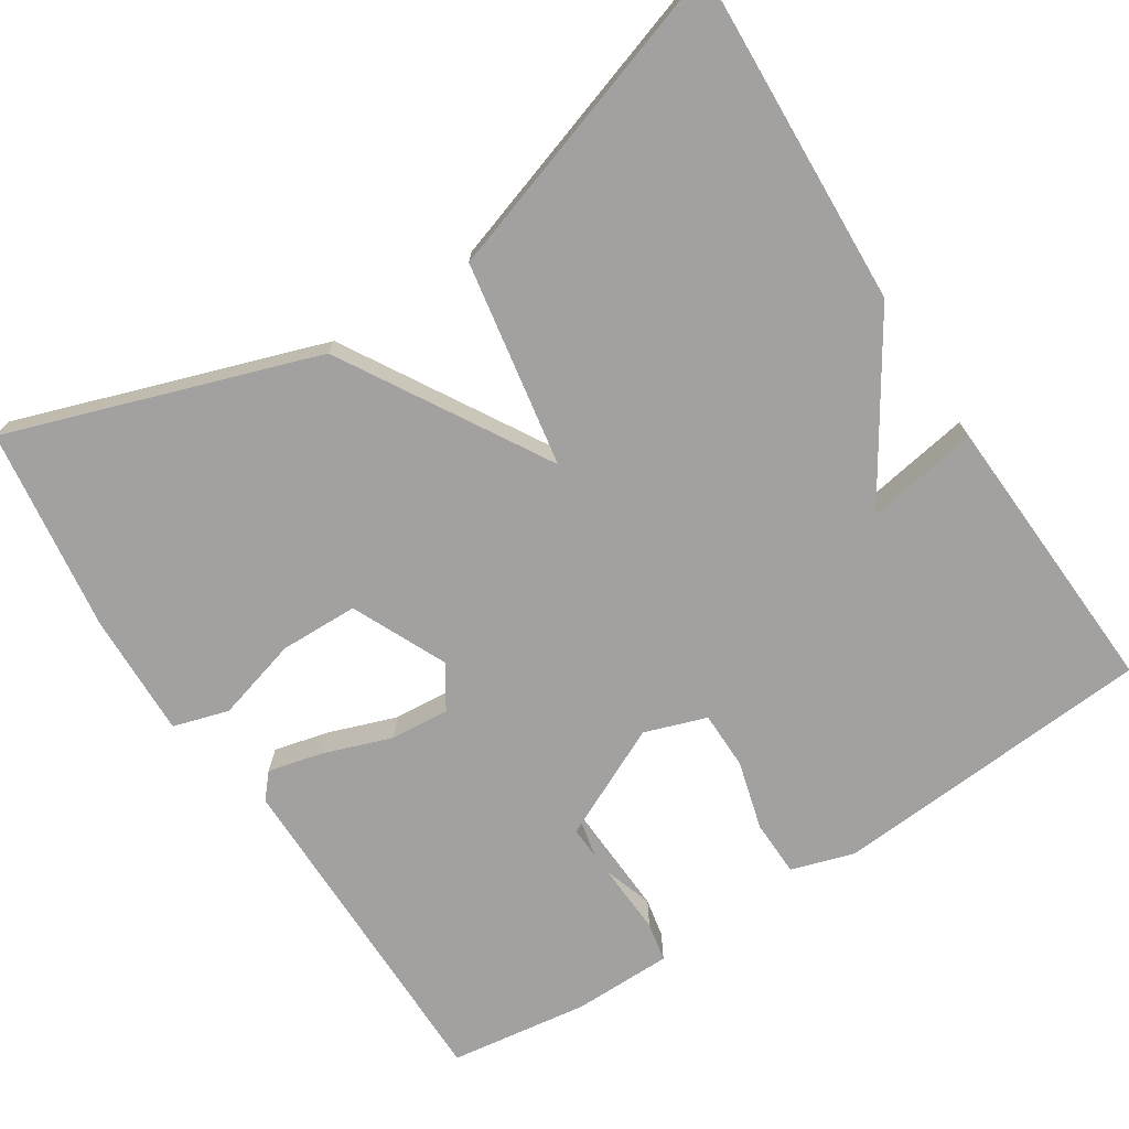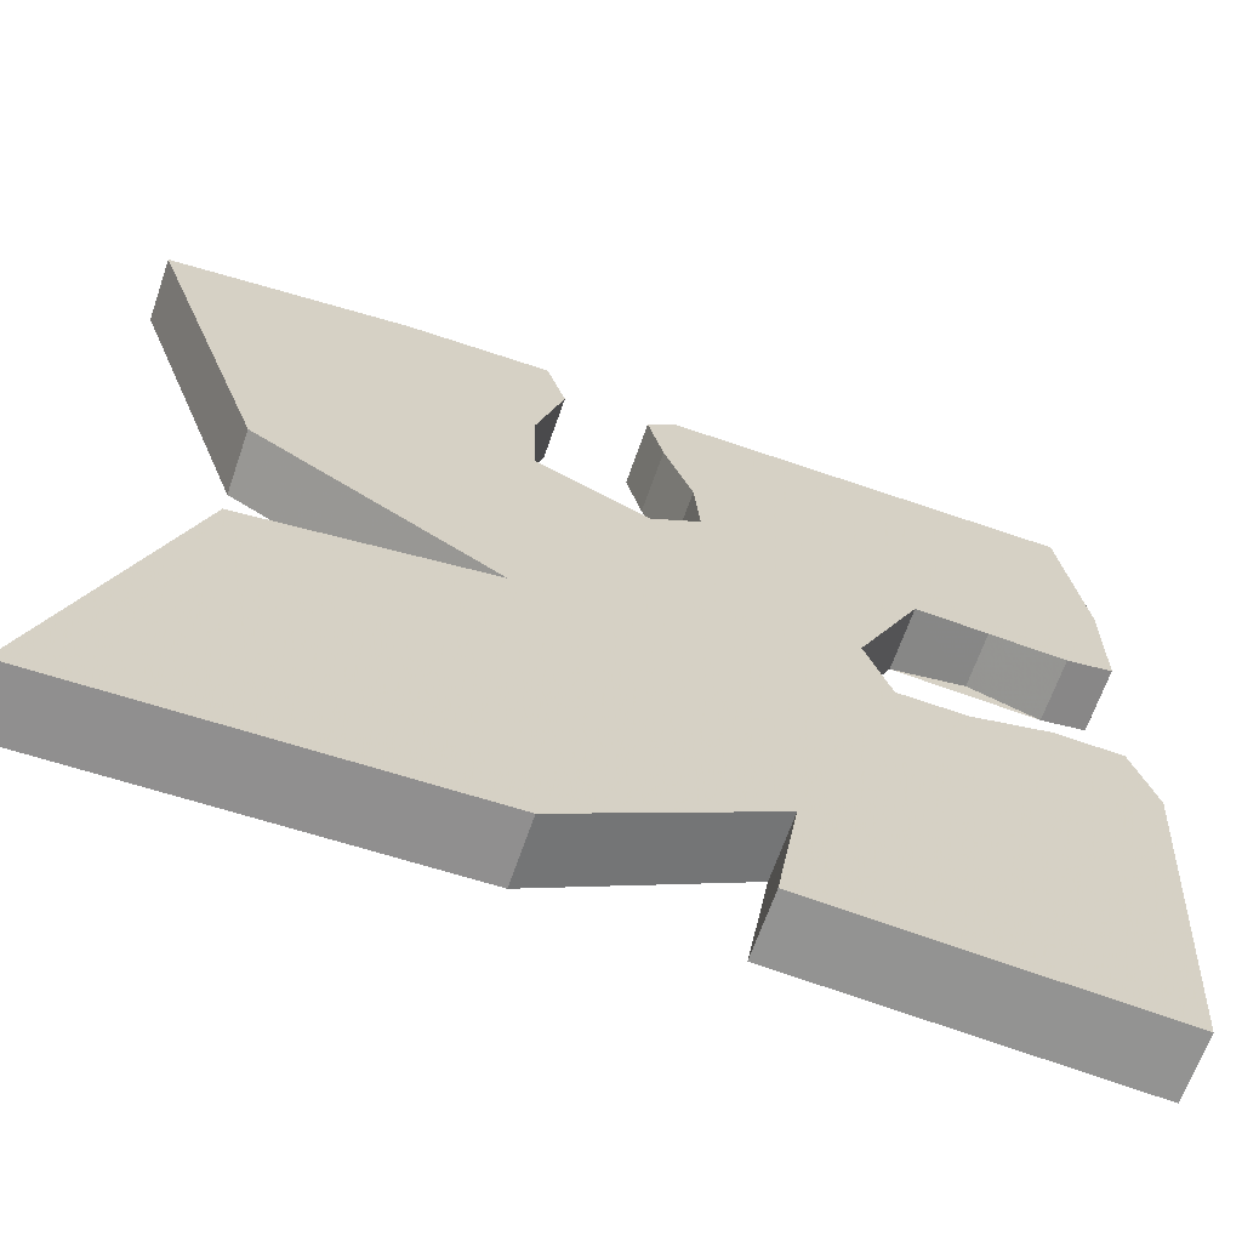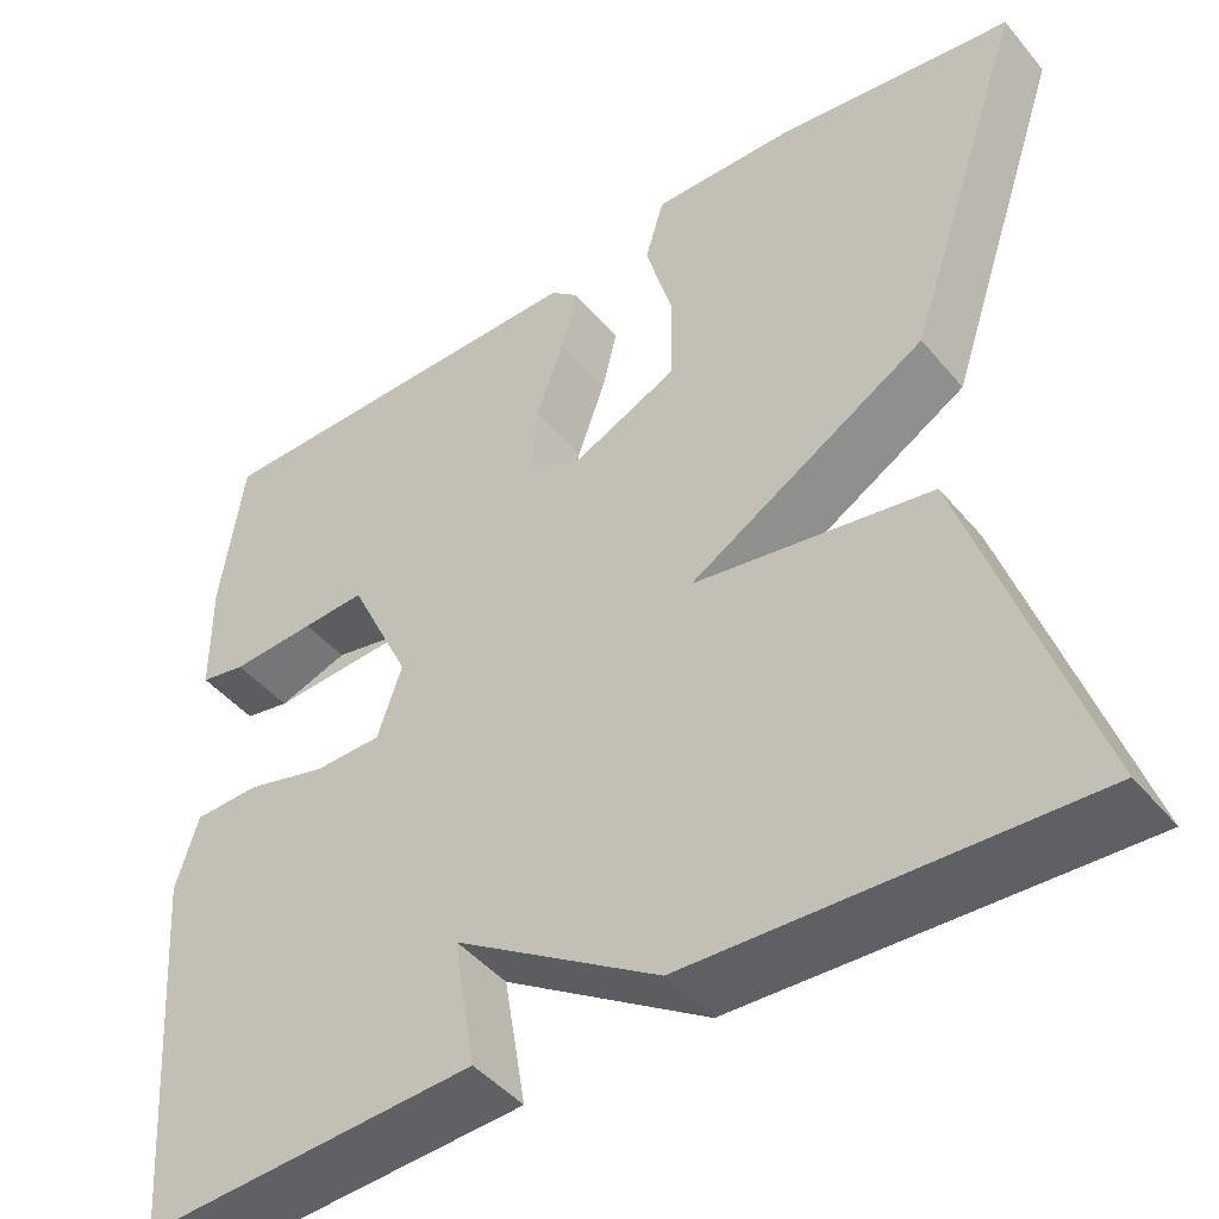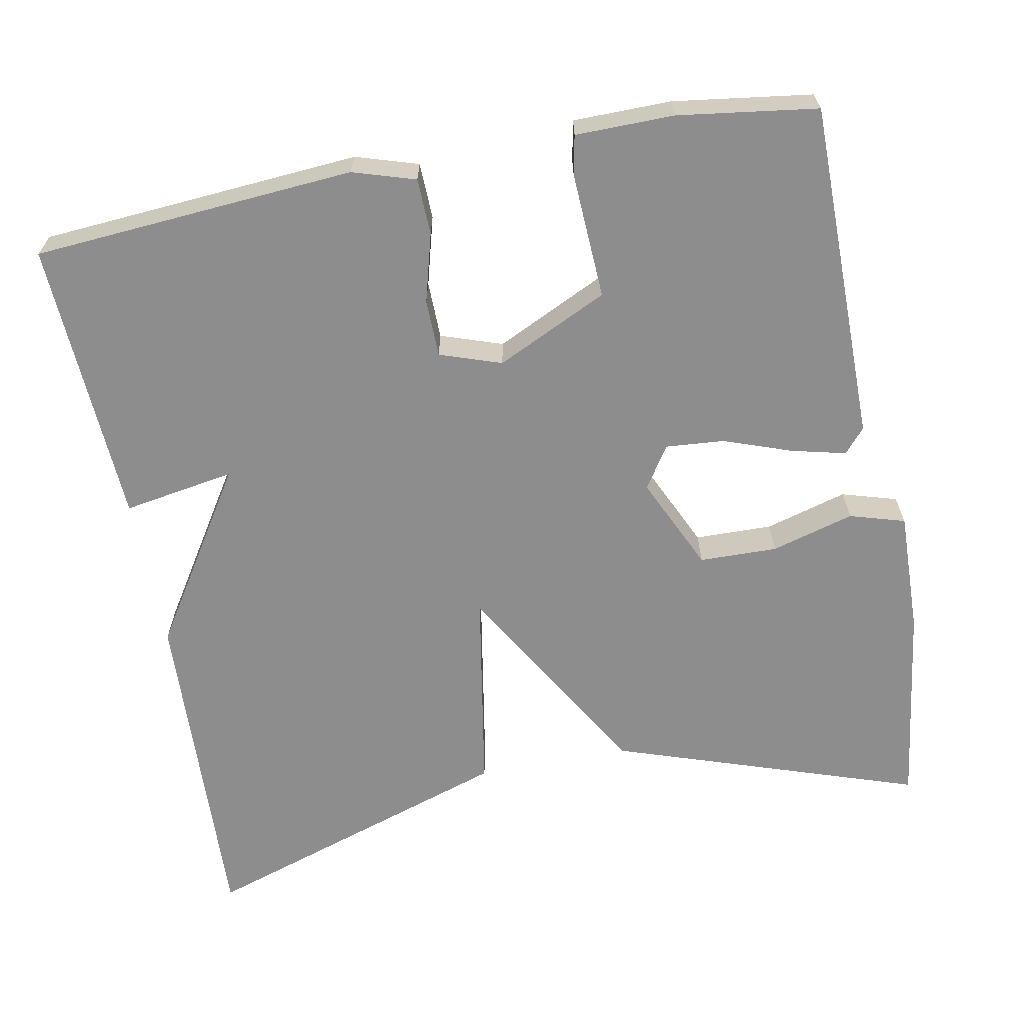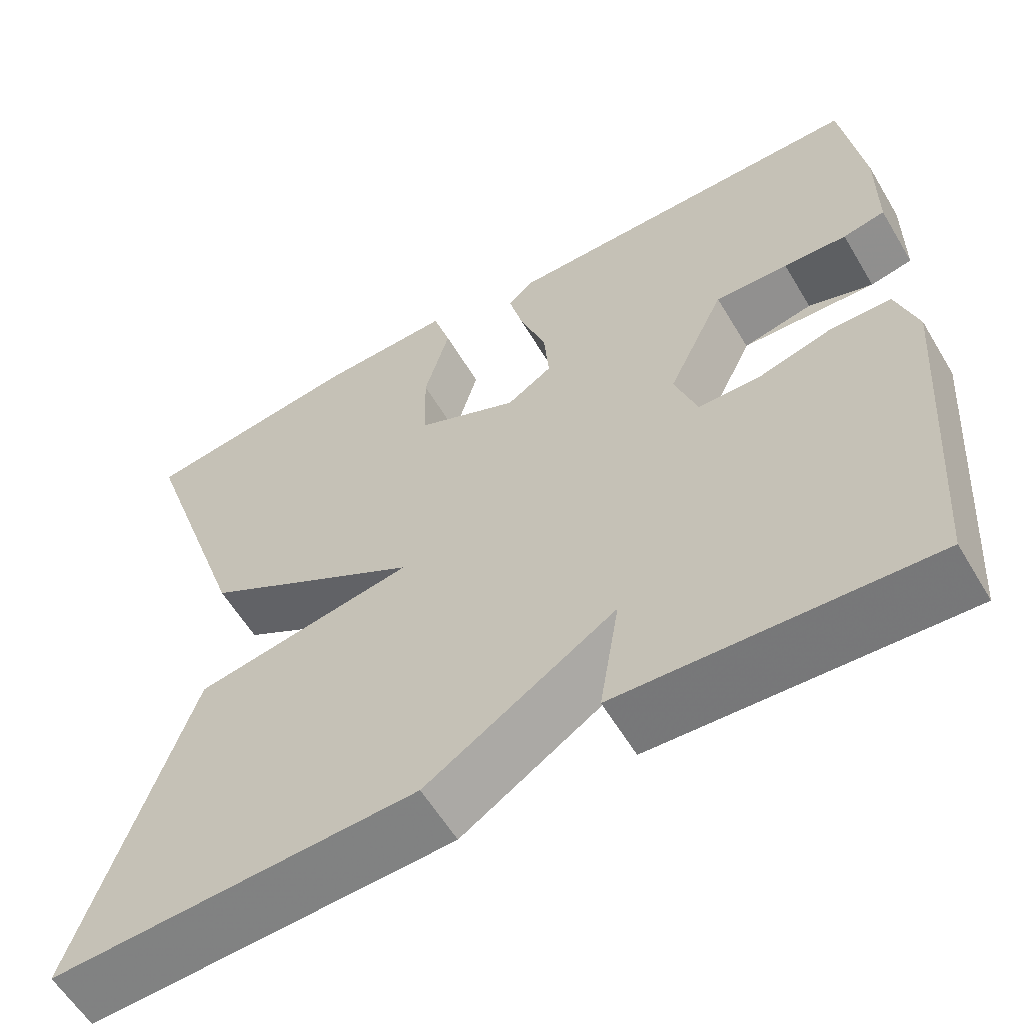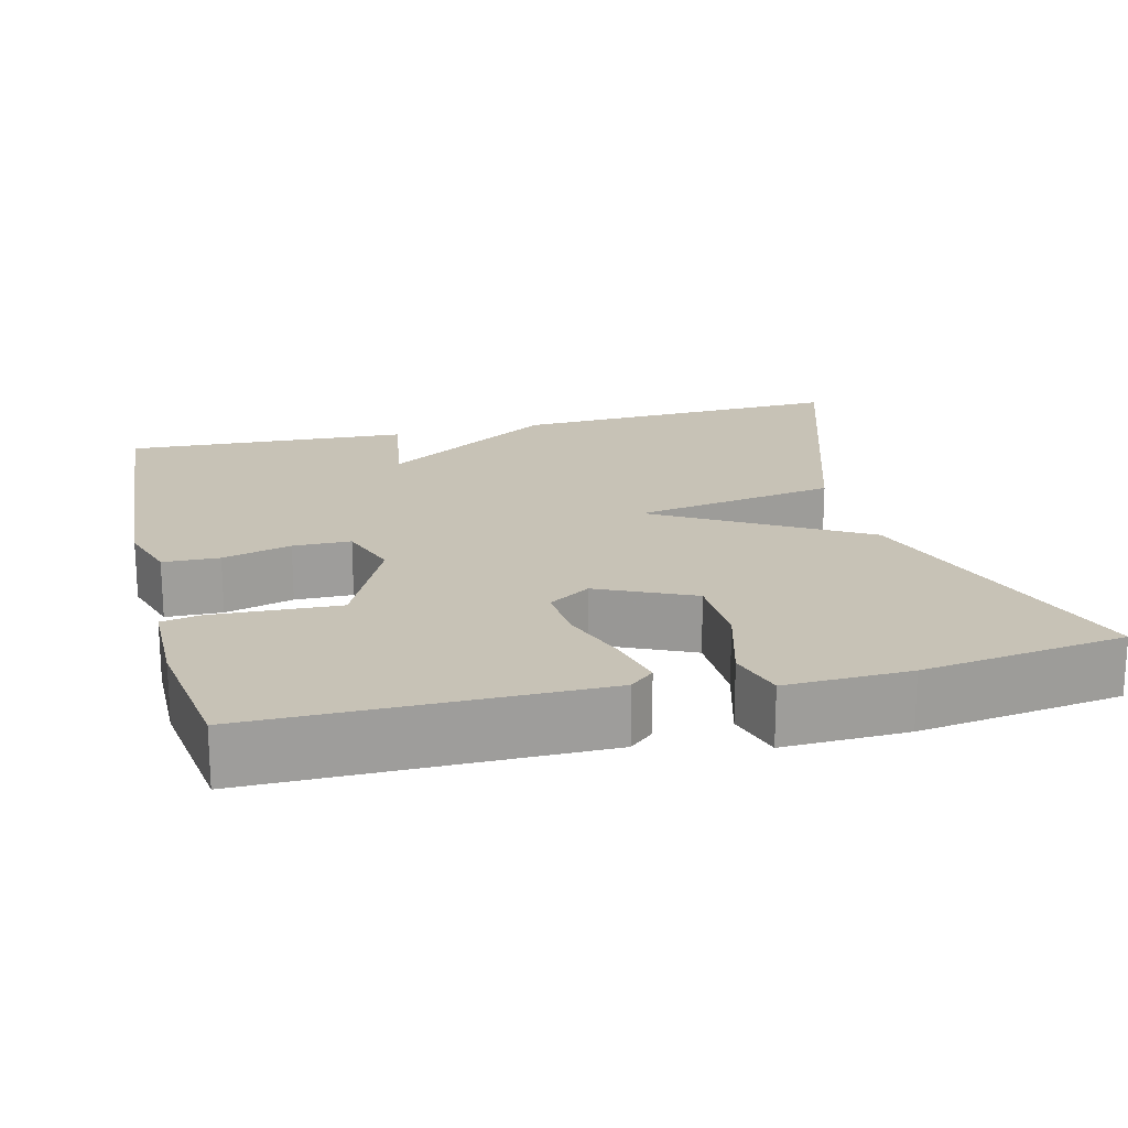
<metadata>
{"format":"obj","ext":"obj","renderer":"f3d","projection":"perspective","resolution":1024,"background":"white","views":[{"elev":-72.3,"azim":122.8,"up":"+Y"},{"elev":-66.0,"azim":160.9,"up":"+Z"},{"elev":-45.3,"azim":37.1,"up":"+Z"},{"elev":-64.7,"azim":-79.2,"up":"+Y"},{"elev":-59.1,"azim":-149.3,"up":"+Z"},{"elev":19.3,"azim":-14.1,"up":"+Y"}]}
</metadata>
<code>
v 0.5 0.07 -0.5
v 0.067 0.07 -0.481
v -0.157 0.07 -0.337
v -0.133 0.07 -0.481
v -0.5 0.07 -0.5
v -0.53 0.07 -0.087
v -0.505 0.07 -0.007
v -0.433 0.07 -0.005
v -0.345 0.07 -0.029
v -0.271 0.07 -0.028
v -0.244 0.07 0.051
v -0.312 0.07 0.194
v -0.396 0.07 0.212
v -0.474 0.07 0.186
v -0.524 0.07 0.196
v -0.525 0.07 0.322
v -0.5 0.07 0.5
v -0.064 0.07 0.501
v -0.033 0.07 0.474
v -0.05 0.07 0.404
v -0.081 0.07 0.317
v -0.087 0.07 0.242
v -0.033 0.07 0.207
v 0.088 0.07 0.263
v 0.09 0.07 0.363
v 0.06 0.07 0.469
v 0.081 0.07 0.54
v 0.239 0.07 0.536
v 0.5 0.07 0.5
v 0.367 0.07 0.107
v 0.105 0.07 -0.048
v 0.367 0.07 -0.093
v 0.5 0 -0.5
v 0.067 0 -0.481
v -0.157 0 -0.337
v -0.133 0 -0.481
v -0.5 0 -0.5
v -0.53 0 -0.087
v -0.505 0 -0.007
v -0.433 0 -0.005
v -0.345 0 -0.029
v -0.271 0 -0.028
v -0.244 0 0.051
v -0.312 0 0.194
v -0.396 0 0.212
v -0.474 0 0.186
v -0.524 0 0.196
v -0.525 0 0.322
v -0.5 0 0.5
v -0.064 0 0.501
v -0.033 0 0.474
v -0.05 0 0.404
v -0.081 0 0.317
v -0.087 0 0.242
v -0.033 0 0.207
v 0.088 0 0.263
v 0.09 0 0.363
v 0.06 0 0.469
v 0.081 0 0.54
v 0.239 0 0.536
v 0.5 0 0.5
v 0.367 0 0.107
v 0.105 0 -0.048
v 0.367 0 -0.093
f 1 2 3
f 32 1 3
f 31 32 3
f 28 29 30 31
f 28 31 3
f 25 26 27 28
f 24 25 28
f 24 28 3
f 23 24 3
f 22 23 3
f 21 22 3
f 19 20 21
f 18 19 21
f 17 18 21
f 16 17 21
f 15 16 21
f 14 15 21
f 7 8 9
f 6 7 9
f 5 6 9
f 4 5 9
f 3 4 9
f 3 9 10
f 21 3 10 11
f 21 11 12
f 14 21 12
f 14 13 12
f 35 34 33
f 35 33 64
f 35 64 63
f 63 62 61 60
f 35 63 60
f 60 59 58 57
f 60 57 56
f 35 60 56
f 35 56 55
f 35 55 54
f 35 54 53
f 53 52 51
f 53 51 50
f 53 50 49
f 53 49 48
f 53 48 47
f 53 47 46
f 41 40 39
f 41 39 38
f 41 38 37
f 41 37 36
f 41 36 35
f 42 41 35
f 43 42 35 53
f 44 43 53
f 44 53 46
f 44 45 46
f 1 33 34 2
f 2 34 35 3
f 3 35 36 4
f 4 36 37 5
f 5 37 38 6
f 6 38 39 7
f 7 39 40 8
f 8 40 41 9
f 9 41 42 10
f 10 42 43 11
f 11 43 44 12
f 12 44 45 13
f 13 45 46 14
f 14 46 47 15
f 15 47 48 16
f 16 48 49 17
f 17 49 50 18
f 18 50 51 19
f 19 51 52 20
f 20 52 53 21
f 21 53 54 22
f 22 54 55 23
f 23 55 56 24
f 24 56 57 25
f 25 57 58 26
f 26 58 59 27
f 27 59 60 28
f 28 60 61 29
f 29 61 62 30
f 30 62 63 31
f 31 63 64 32
f 32 64 33 1

</code>
